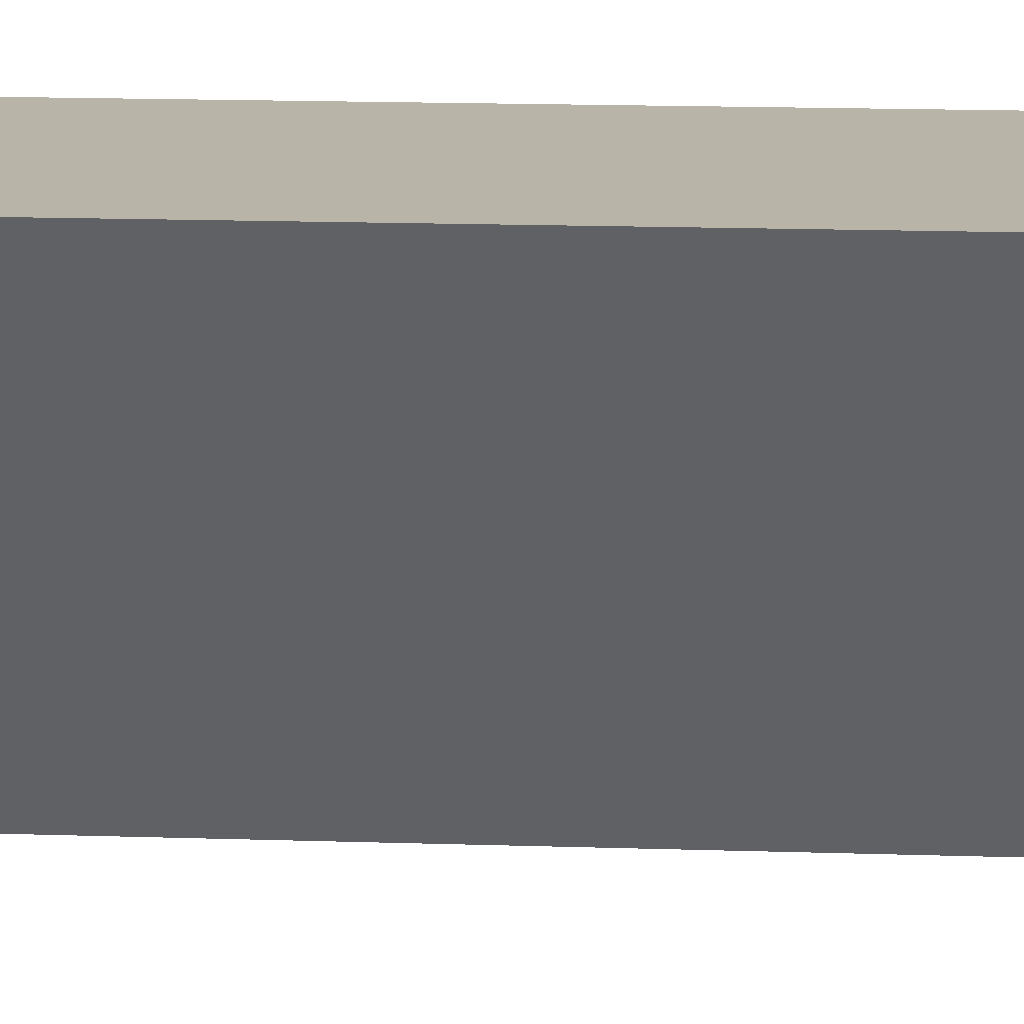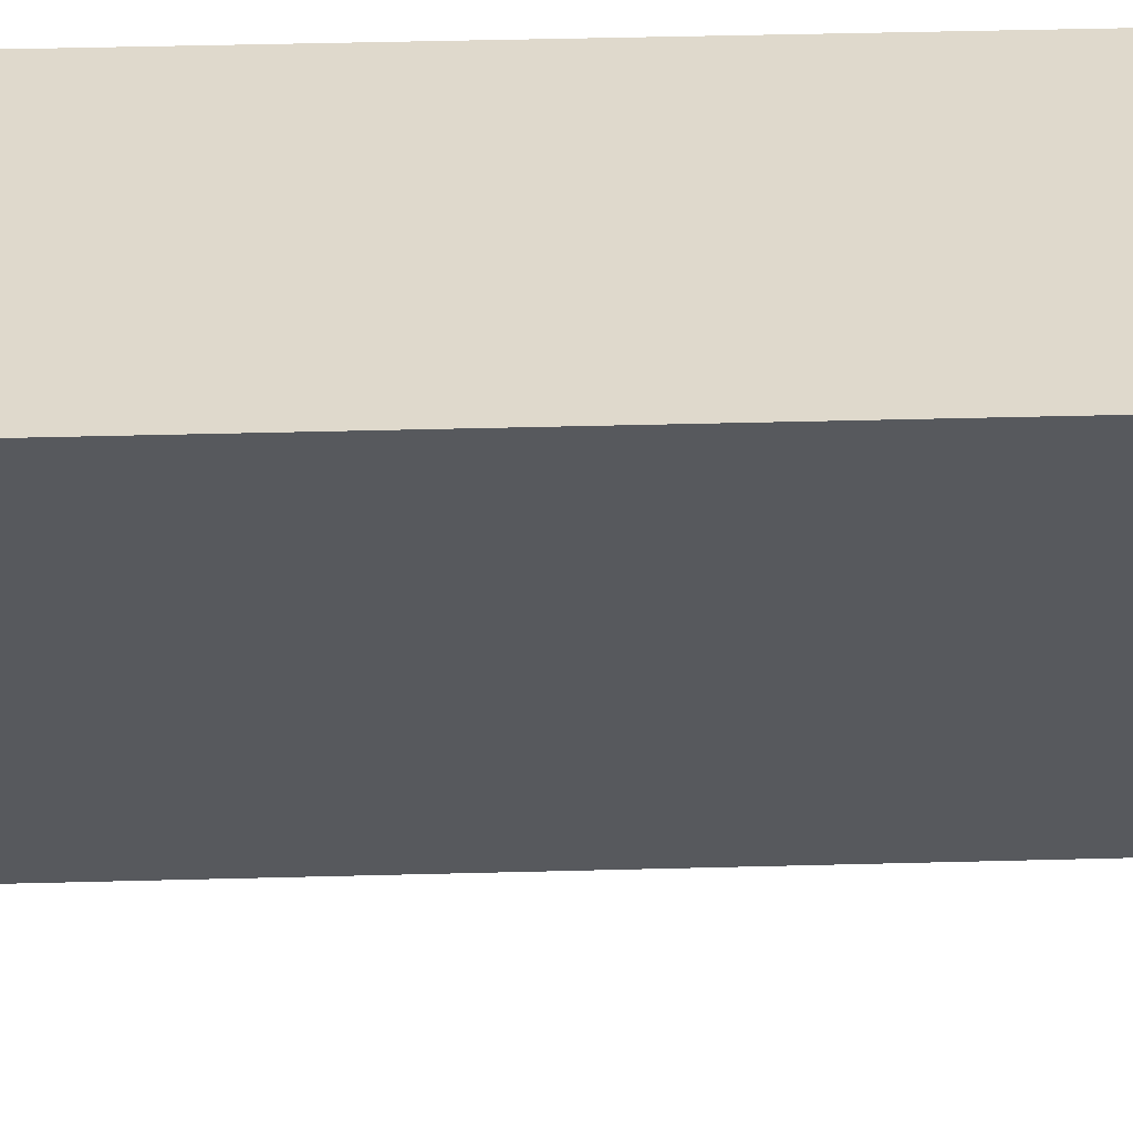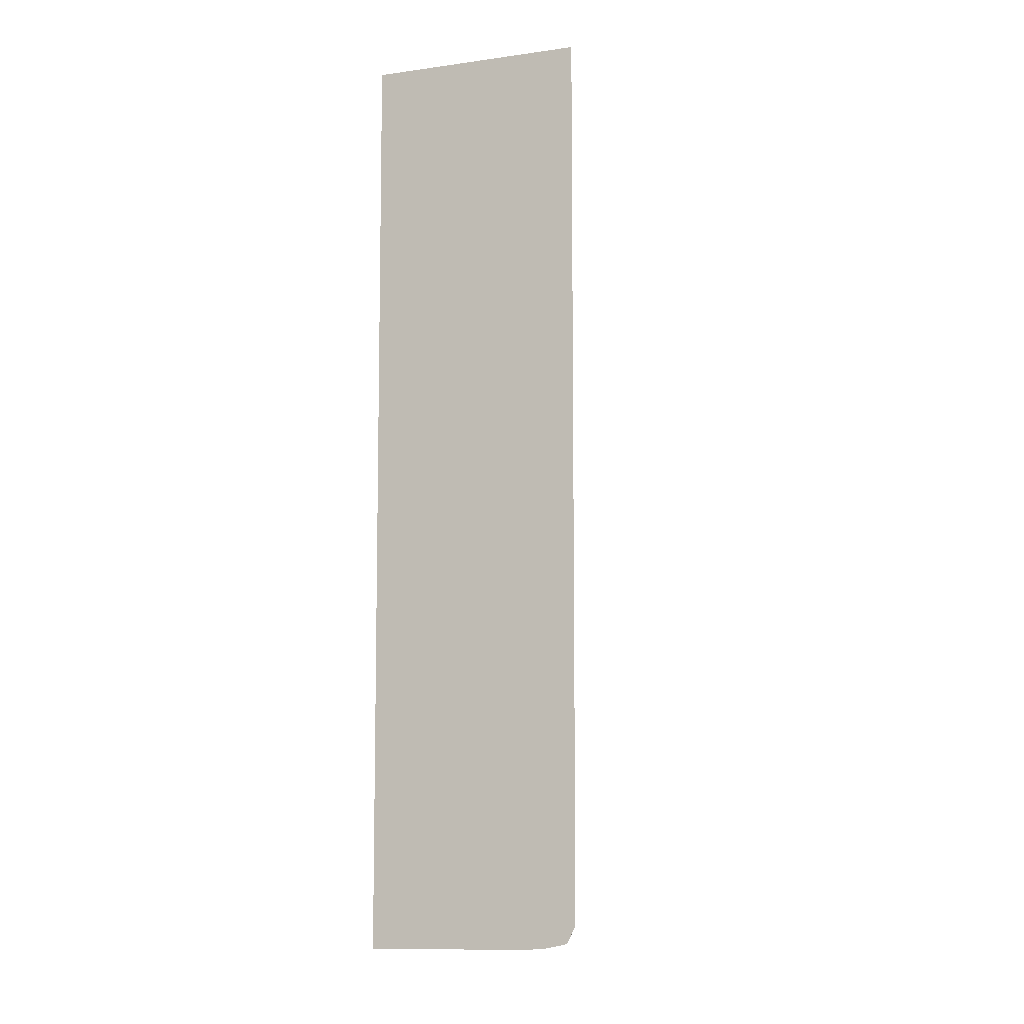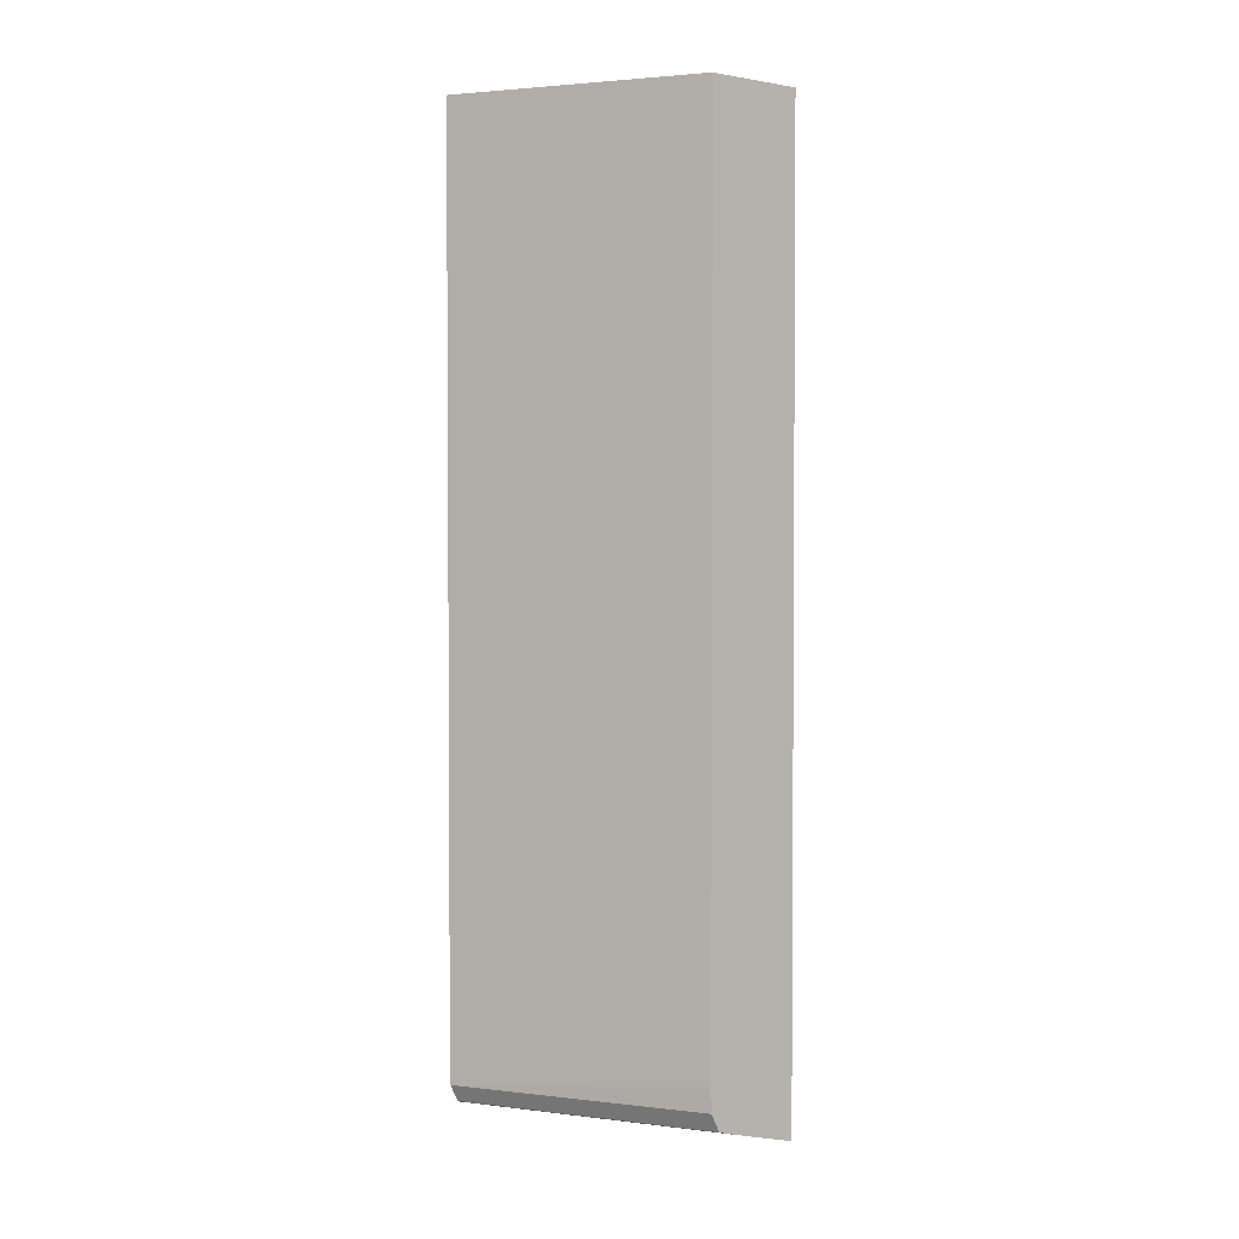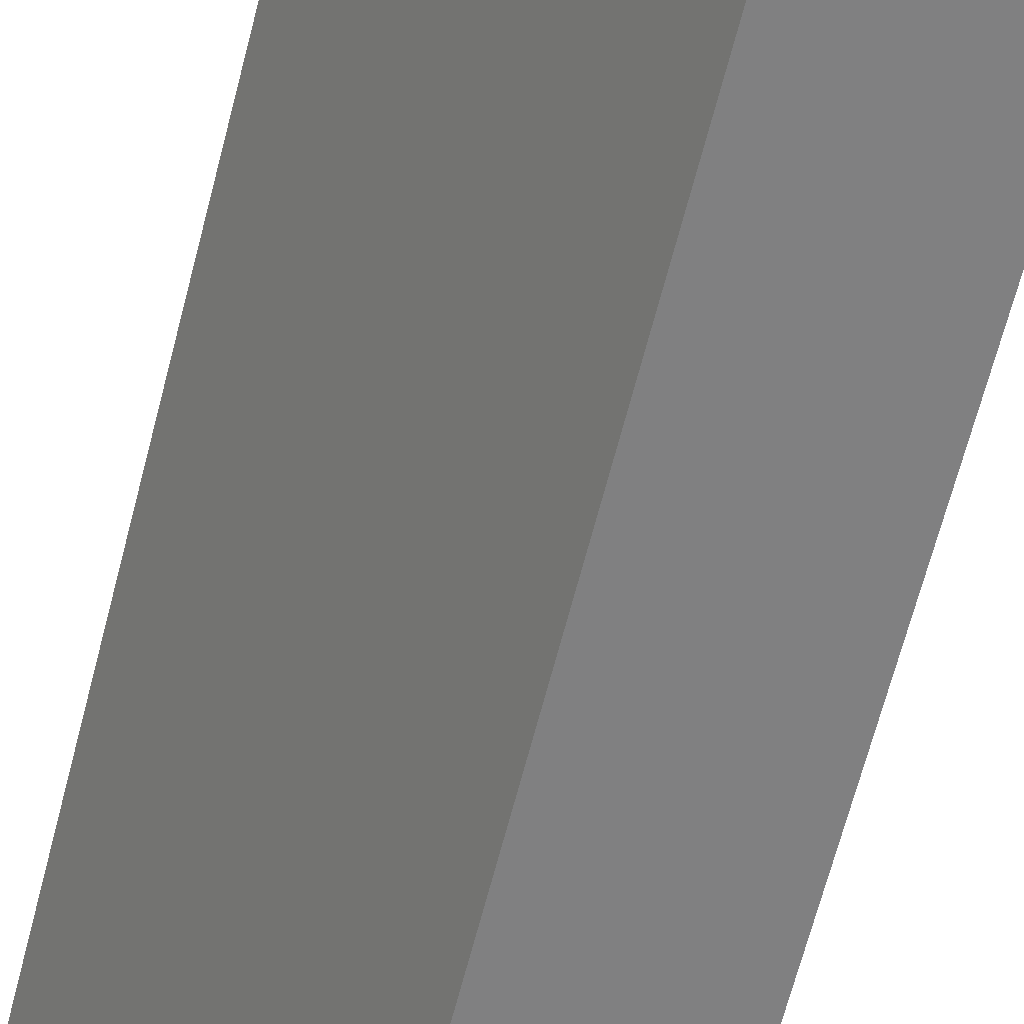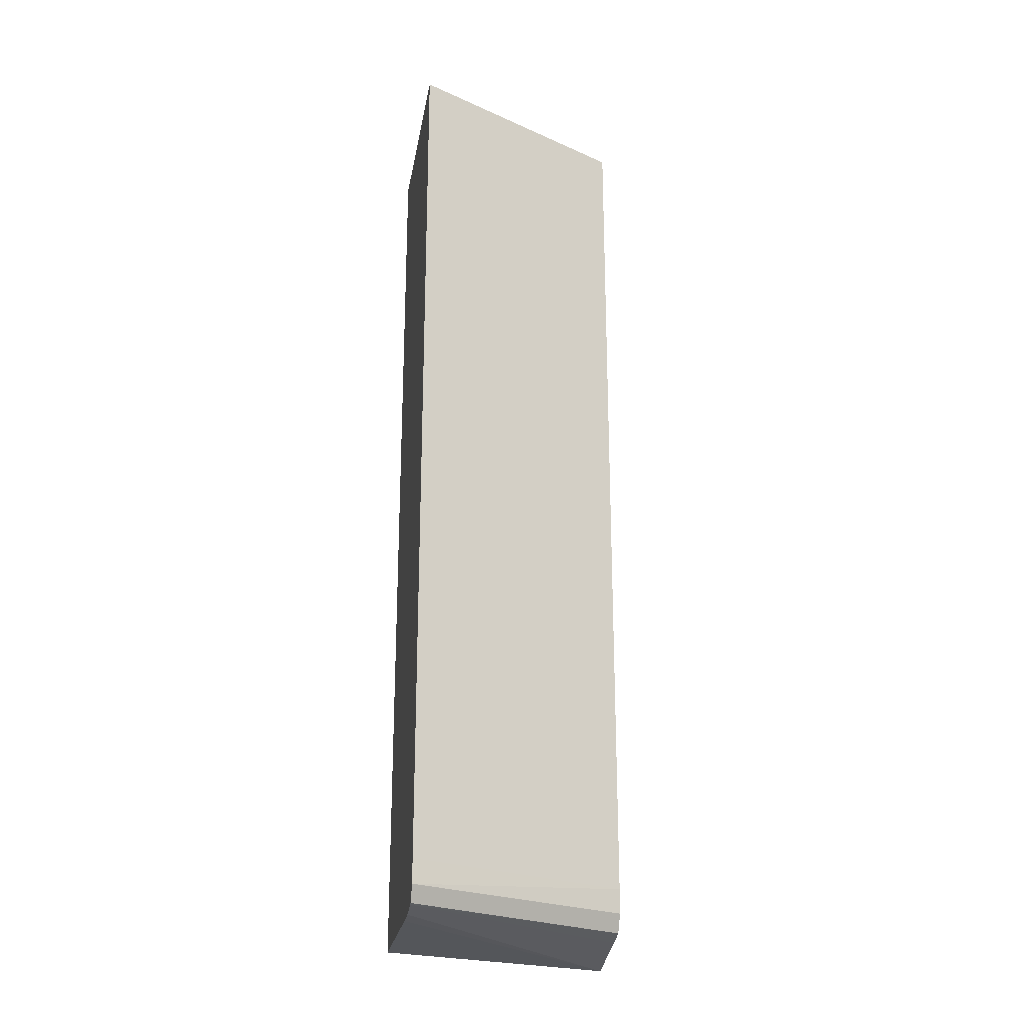
<metadata>
{"format":"obj","ext":"obj","renderer":"f3d","projection":"perspective","resolution":1024,"background":"white","views":[{"elev":13.2,"azim":94.7,"up":"+Z"},{"elev":32.3,"azim":87.7,"up":"+Z"},{"elev":-7.8,"azim":20.7,"up":"+Y"},{"elev":2.6,"azim":140.1,"up":"+Y"},{"elev":-60.2,"azim":166.3,"up":"+Z"},{"elev":-23.0,"azim":80.5,"up":"+Y"}]}
</metadata>
<code>
o socket9mm_collision_geom_12
v -0.08207 0.02375 -0.03093
v -0.08516 0.02375 -0.03093
v -0.08206 0.02375 -0.03093
v -0.08207 0.02375 -0.03094
v -0.08516 0.02375 -0.03413
v -0.08516 0.01053 -0.03093
v -0.08375 0.02375 -0.03413
v -0.08206 0.01128 -0.03093
v -0.08516 0.01034 -0.03413
v -0.0829 0.0106 -0.03093
v -0.08375 0.01129 -0.03413
v -0.08207 0.01094 -0.03093
v -0.0842 0.0106 -0.03413
v -0.08223 0.01069 -0.03093
v -0.08255 0.01062 -0.03093
v -0.08375 0.01111 -0.03413
v -0.08207 0.01094 -0.03093
v -0.08376 0.01094 -0.03413
v -0.08404 0.01064 -0.03413
v -0.0839 0.01069 -0.03413
v -0.08219 0.01071 -0.03093
f 1 2 6
f 1 6 10
f 1 10 15
f 1 15 14
f 1 14 21
f 1 21 17
f 1 17 12
f 1 12 8
f 1 8 3
f 1 3 4
f 1 4 7
f 1 7 5
f 1 5 2
f 2 5 9
f 2 9 6
f 3 7 4
f 3 8 11
f 3 11 7
f 5 7 11
f 5 11 16
f 5 16 18
f 5 18 20
f 5 20 19
f 5 19 13
f 5 13 9
f 6 9 10
f 8 12 11
f 9 13 14
f 9 14 15
f 9 15 10
f 11 12 16
f 12 17 18
f 12 18 16
f 13 19 14
f 14 19 20
f 14 20 21
f 17 21 18
f 18 21 20

</code>
